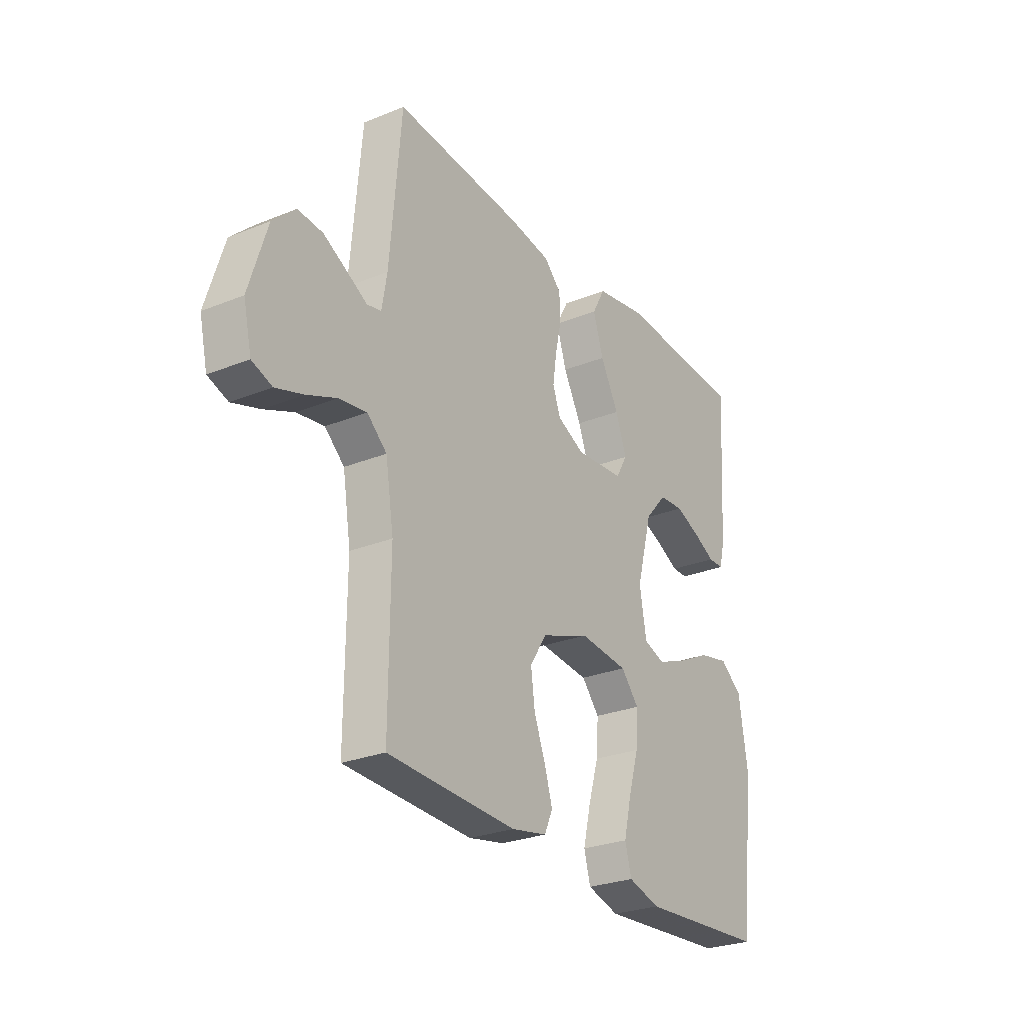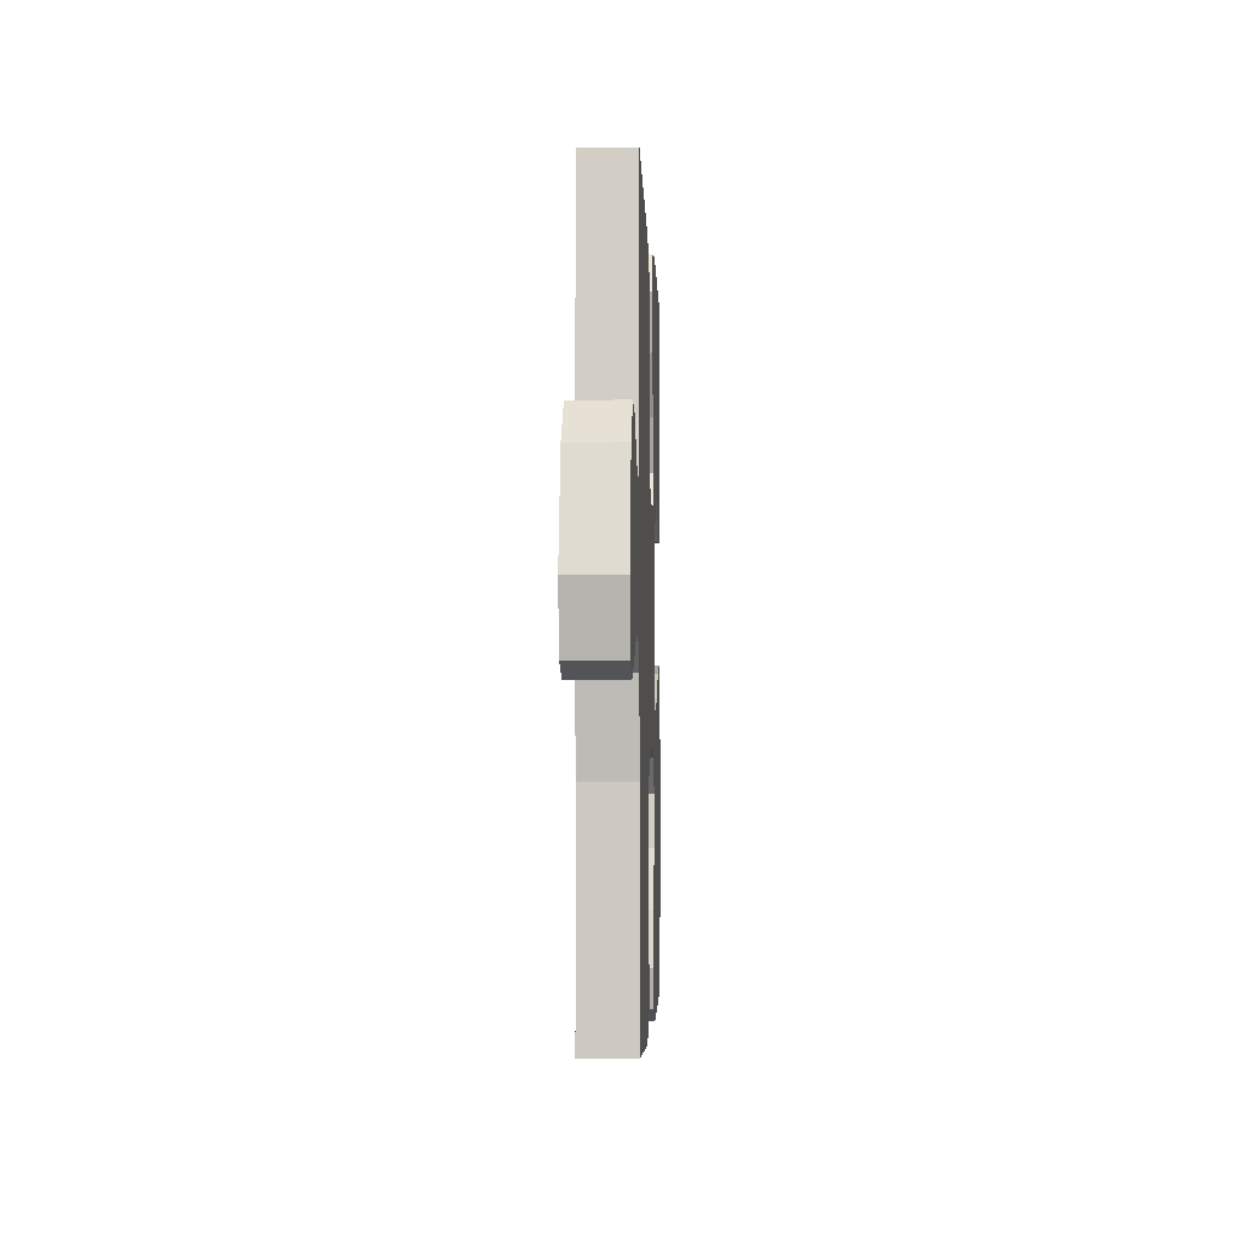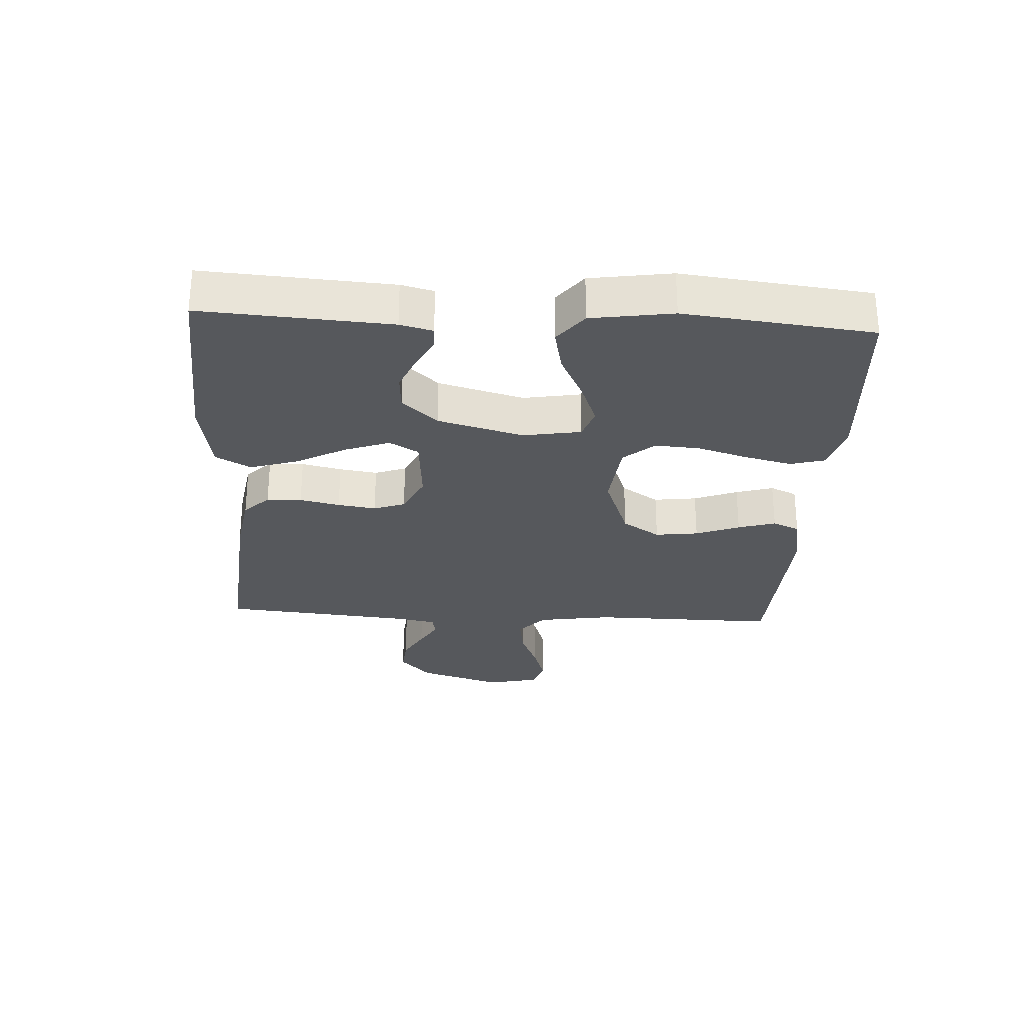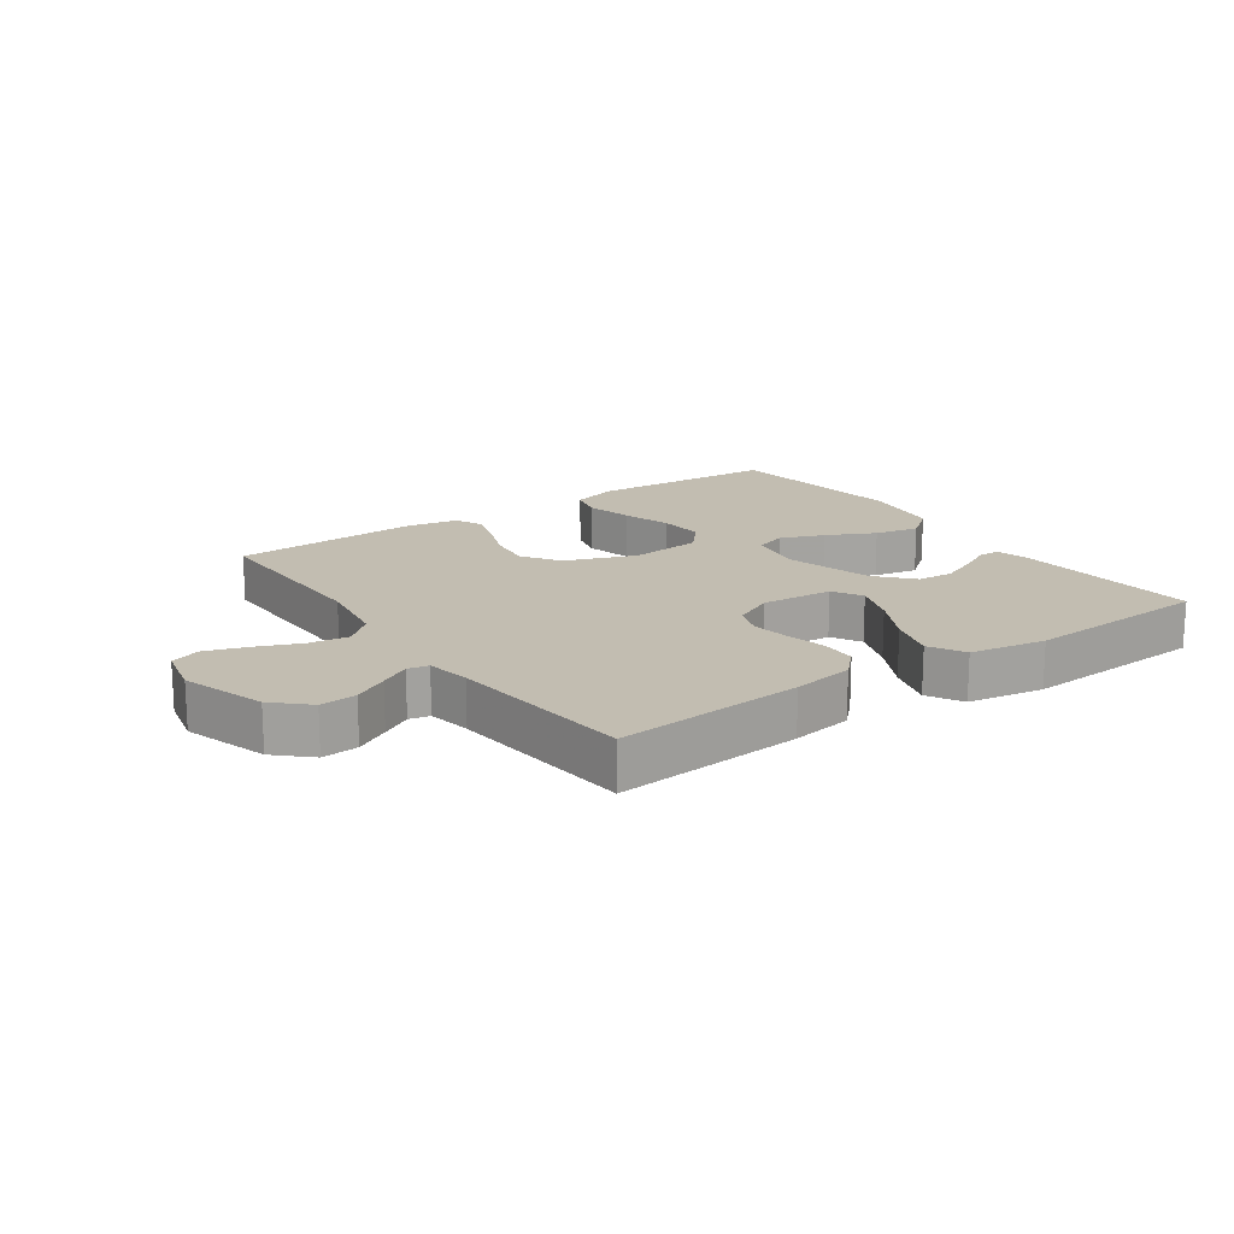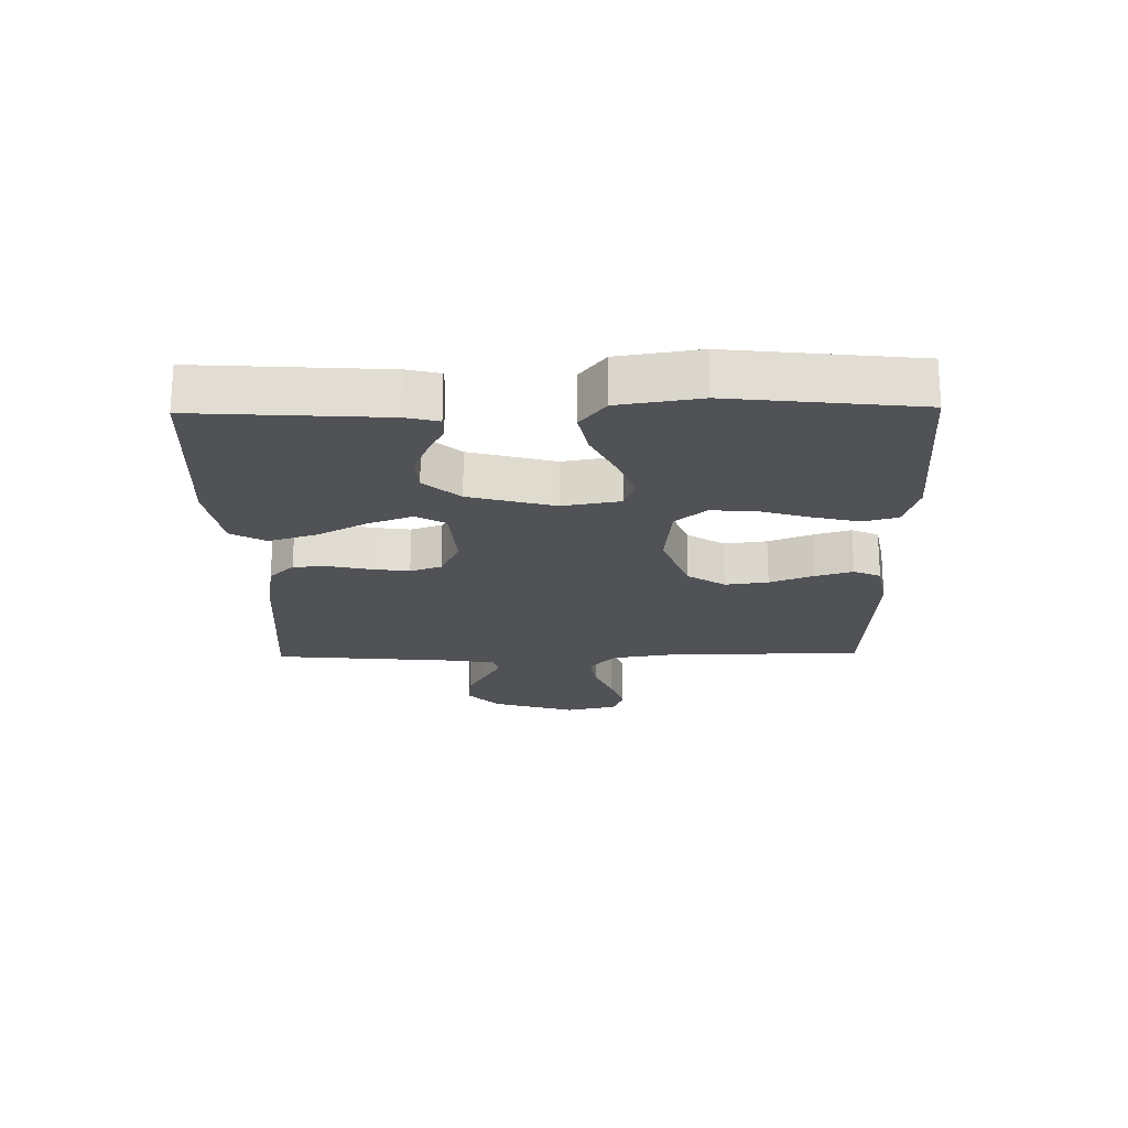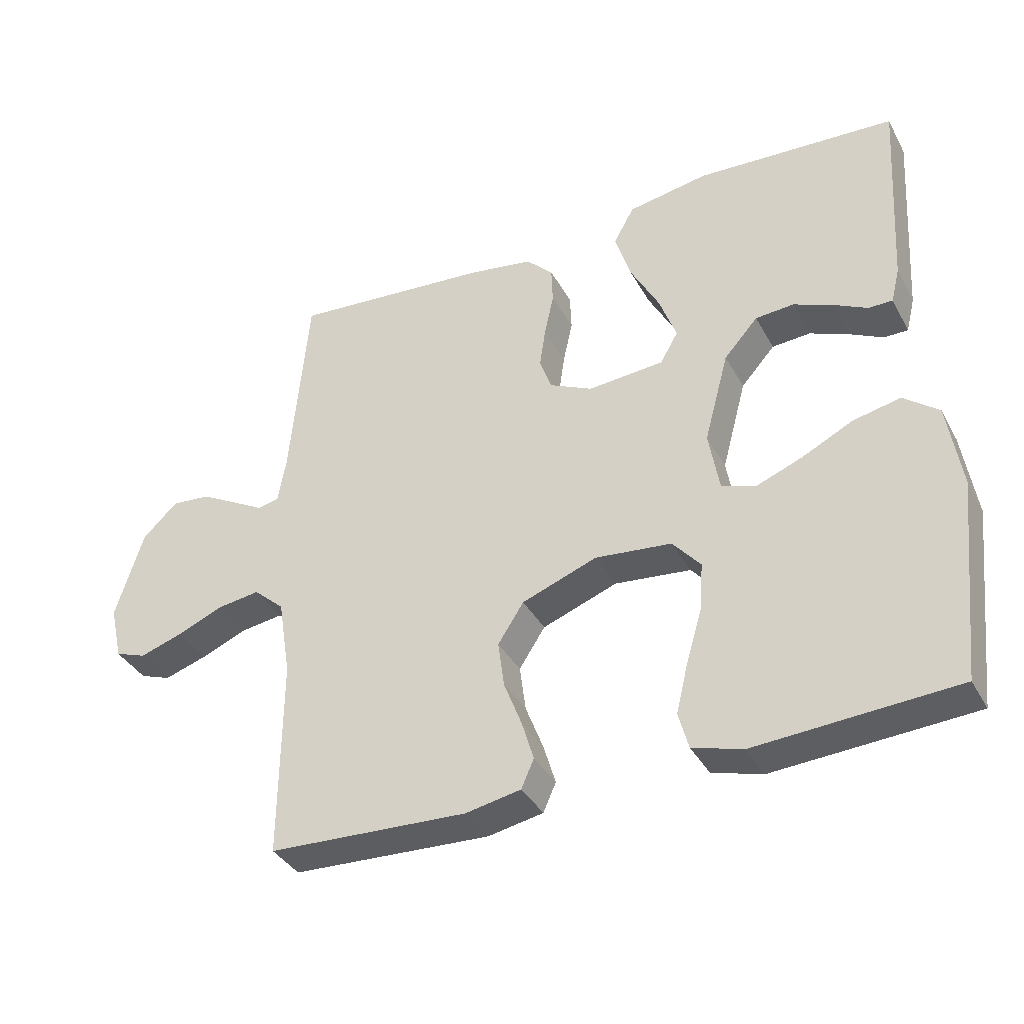
<metadata>
{"format":"obj","ext":"obj","renderer":"f3d","projection":"perspective","resolution":1024,"background":"white","views":[{"elev":-26.9,"azim":-57.8,"up":"+Z"},{"elev":-3.6,"azim":-87.9,"up":"+Z"},{"elev":-28.2,"azim":86.7,"up":"+Y"},{"elev":17.0,"azim":-35.1,"up":"+Y"},{"elev":-21.0,"azim":91.0,"up":"+Y"},{"elev":-37.1,"azim":25.8,"up":"+Z"}]}
</metadata>
<code>
v -0.5 0.07 -0.5
v -0.498 0.07 -0.2
v -0.517 0.07 -0.082
v -0.563 0.07 -0.041
v -0.627 0.07 -0.05
v -0.697 0.07 -0.079
v -0.762 0.07 -0.1
v -0.809 0.07 -0.083
v -0.828 0.07 0
v -0.786 0.07 0.135
v -0.733 0.07 0.185
v -0.675 0.07 0.18
v -0.62 0.07 0.15
v -0.572 0.07 0.123
v -0.539 0.07 0.13
v -0.527 0.07 0.2
v -0.5 0.07 0.5
v -0.2 0.07 0.475
v -0.102 0.07 0.459
v -0.062 0.07 0.419
v -0.06 0.07 0.363
v -0.074 0.07 0.299
v -0.083 0.07 0.238
v -0.065 0.07 0.188
v 0 0.07 0.157
v 0.114 0.07 0.166
v 0.141 0.07 0.213
v 0.115 0.07 0.284
v 0.072 0.07 0.364
v 0.048 0.07 0.44
v 0.079 0.07 0.496
v 0.2 0.07 0.517
v 0.5 0.07 0.5
v 0.481 0.07 0.2
v 0.468 0.07 0.148
v 0.432 0.07 0.148
v 0.381 0.07 0.174
v 0.323 0.07 0.198
v 0.265 0.07 0.194
v 0.214 0.07 0.137
v 0.177 0.07 0
v 0.193 0.07 -0.092
v 0.243 0.07 -0.109
v 0.313 0.07 -0.082
v 0.39 0.07 -0.044
v 0.461 0.07 -0.029
v 0.513 0.07 -0.07
v 0.533 0.07 -0.2
v 0.5 0.07 -0.5
v 0.2 0.07 -0.519
v 0.125 0.07 -0.497
v 0.11 0.07 -0.442
v 0.128 0.07 -0.367
v 0.152 0.07 -0.287
v 0.157 0.07 -0.215
v 0.115 0.07 -0.166
v 0 0.07 -0.154
v -0.113 0.07 -0.196
v -0.152 0.07 -0.256
v -0.143 0.07 -0.325
v -0.116 0.07 -0.395
v -0.098 0.07 -0.455
v -0.117 0.07 -0.498
v -0.2 0.07 -0.514
v -0.5 0 -0.5
v -0.498 0 -0.2
v -0.517 0 -0.082
v -0.563 0 -0.041
v -0.627 0 -0.05
v -0.697 0 -0.079
v -0.762 0 -0.1
v -0.809 0 -0.083
v -0.828 0 0
v -0.786 0 0.135
v -0.733 0 0.185
v -0.675 0 0.18
v -0.62 0 0.15
v -0.572 0 0.123
v -0.539 0 0.13
v -0.527 0 0.2
v -0.5 0 0.5
v -0.2 0 0.475
v -0.102 0 0.459
v -0.062 0 0.419
v -0.06 0 0.363
v -0.074 0 0.299
v -0.083 0 0.238
v -0.065 0 0.188
v 0 0 0.157
v 0.114 0 0.166
v 0.141 0 0.213
v 0.115 0 0.284
v 0.072 0 0.364
v 0.048 0 0.44
v 0.079 0 0.496
v 0.2 0 0.517
v 0.5 0 0.5
v 0.481 0 0.2
v 0.468 0 0.148
v 0.432 0 0.148
v 0.381 0 0.174
v 0.323 0 0.198
v 0.265 0 0.194
v 0.214 0 0.137
v 0.177 0 0
v 0.193 0 -0.092
v 0.243 0 -0.109
v 0.313 0 -0.082
v 0.39 0 -0.044
v 0.461 0 -0.029
v 0.513 0 -0.07
v 0.533 0 -0.2
v 0.5 0 -0.5
v 0.2 0 -0.519
v 0.125 0 -0.497
v 0.11 0 -0.442
v 0.128 0 -0.367
v 0.152 0 -0.287
v 0.157 0 -0.215
v 0.115 0 -0.166
v 0 0 -0.154
v -0.113 0 -0.196
v -0.152 0 -0.256
v -0.143 0 -0.325
v -0.116 0 -0.395
v -0.098 0 -0.455
v -0.117 0 -0.498
v -0.2 0 -0.514
f 63 64 1 2
f 60 61 62 63
f 60 63 2 3
f 59 60 3 4
f 58 59 4
f 57 58 4
f 56 57 4
f 51 52 53 54
f 49 50 51 54
f 49 54 55
f 48 49 55 56
f 44 45 46 47
f 43 44 47 48
f 34 35 36 37
f 34 37 38
f 33 34 38
f 32 33 38 39
f 28 29 30 31
f 27 28 31 32
f 19 20 21 22
f 19 22 23
f 16 17 18 19
f 15 16 19 23
f 11 12 13 14
f 9 10 11 14
f 9 14 15
f 5 6 7 8
f 5 8 9 15
f 43 48 56 4
f 27 32 39 40
f 26 27 40 41
f 25 26 41 42
f 5 15 23 24
f 4 5 24 25
f 42 43 4
f 4 25 42
f 66 65 128 127
f 127 126 125 124
f 67 66 127 124
f 68 67 124 123
f 68 123 122
f 68 122 121
f 68 121 120
f 118 117 116 115
f 118 115 114 113
f 119 118 113
f 120 119 113 112
f 111 110 109 108
f 112 111 108 107
f 101 100 99 98
f 102 101 98
f 102 98 97
f 103 102 97 96
f 95 94 93 92
f 96 95 92 91
f 86 85 84 83
f 87 86 83
f 83 82 81 80
f 87 83 80 79
f 78 77 76 75
f 78 75 74 73
f 79 78 73
f 72 71 70 69
f 79 73 72 69
f 68 120 112 107
f 104 103 96 91
f 105 104 91 90
f 106 105 90 89
f 88 87 79 69
f 89 88 69 68
f 68 107 106
f 106 89 68
f 1 65 66 2
f 2 66 67 3
f 3 67 68 4
f 4 68 69 5
f 5 69 70 6
f 6 70 71 7
f 7 71 72 8
f 8 72 73 9
f 9 73 74 10
f 10 74 75 11
f 11 75 76 12
f 12 76 77 13
f 13 77 78 14
f 14 78 79 15
f 15 79 80 16
f 16 80 81 17
f 17 81 82 18
f 18 82 83 19
f 19 83 84 20
f 20 84 85 21
f 21 85 86 22
f 22 86 87 23
f 23 87 88 24
f 24 88 89 25
f 25 89 90 26
f 26 90 91 27
f 27 91 92 28
f 28 92 93 29
f 29 93 94 30
f 30 94 95 31
f 31 95 96 32
f 32 96 97 33
f 33 97 98 34
f 34 98 99 35
f 35 99 100 36
f 36 100 101 37
f 37 101 102 38
f 38 102 103 39
f 39 103 104 40
f 40 104 105 41
f 41 105 106 42
f 42 106 107 43
f 43 107 108 44
f 44 108 109 45
f 45 109 110 46
f 46 110 111 47
f 47 111 112 48
f 48 112 113 49
f 49 113 114 50
f 50 114 115 51
f 51 115 116 52
f 52 116 117 53
f 53 117 118 54
f 54 118 119 55
f 55 119 120 56
f 56 120 121 57
f 57 121 122 58
f 58 122 123 59
f 59 123 124 60
f 60 124 125 61
f 61 125 126 62
f 62 126 127 63
f 63 127 128 64
f 64 128 65 1

</code>
